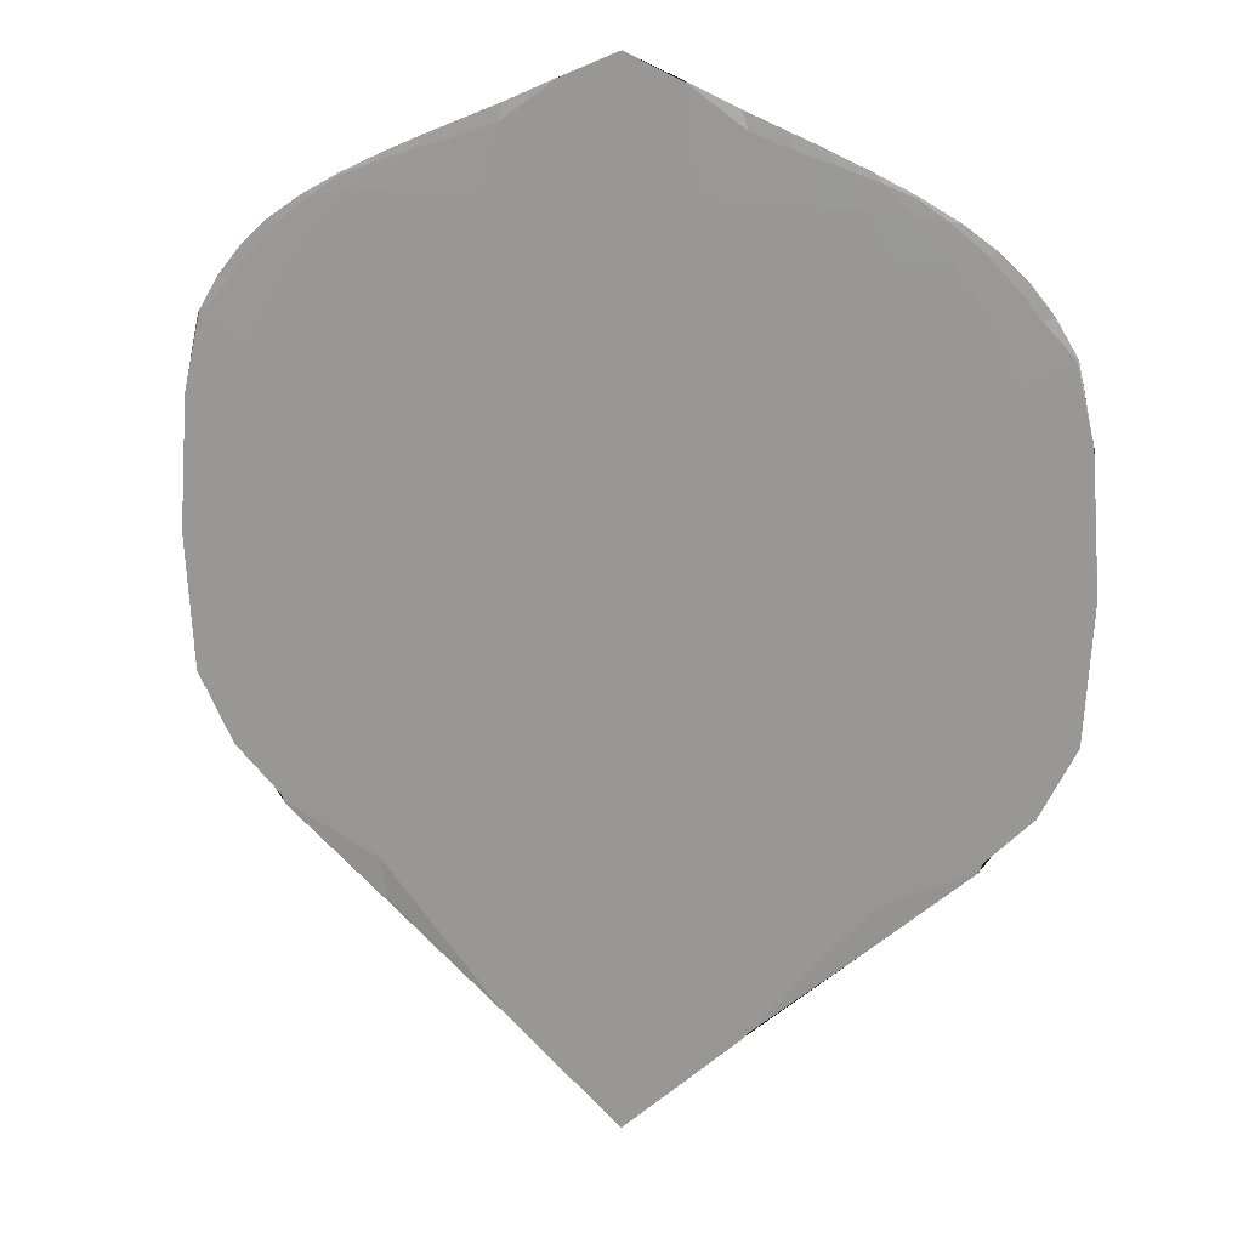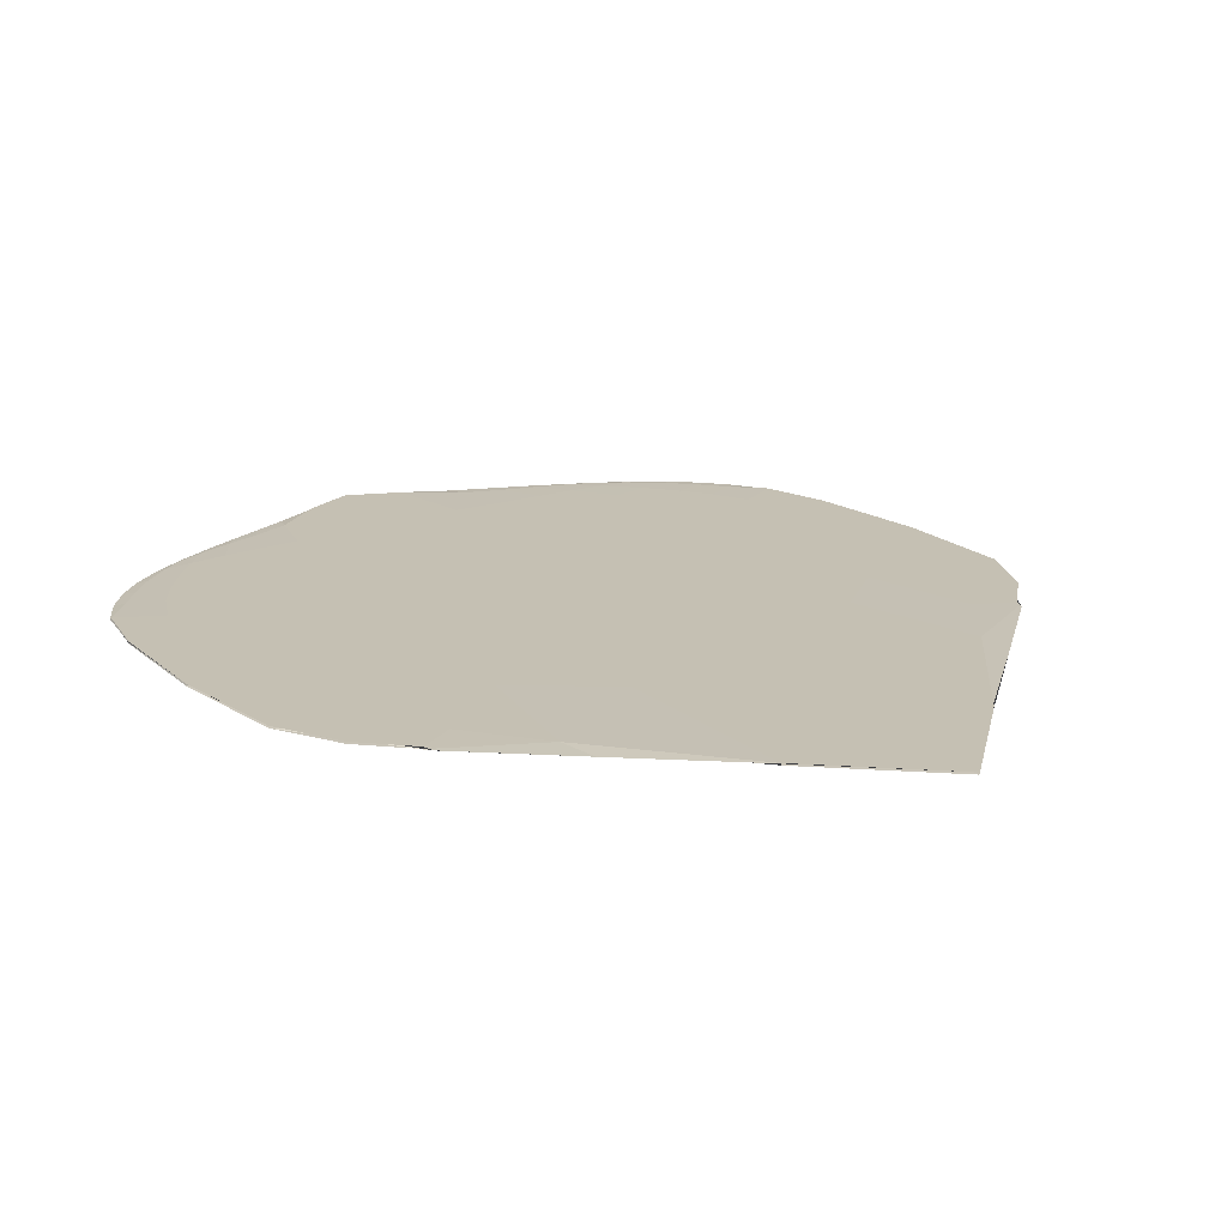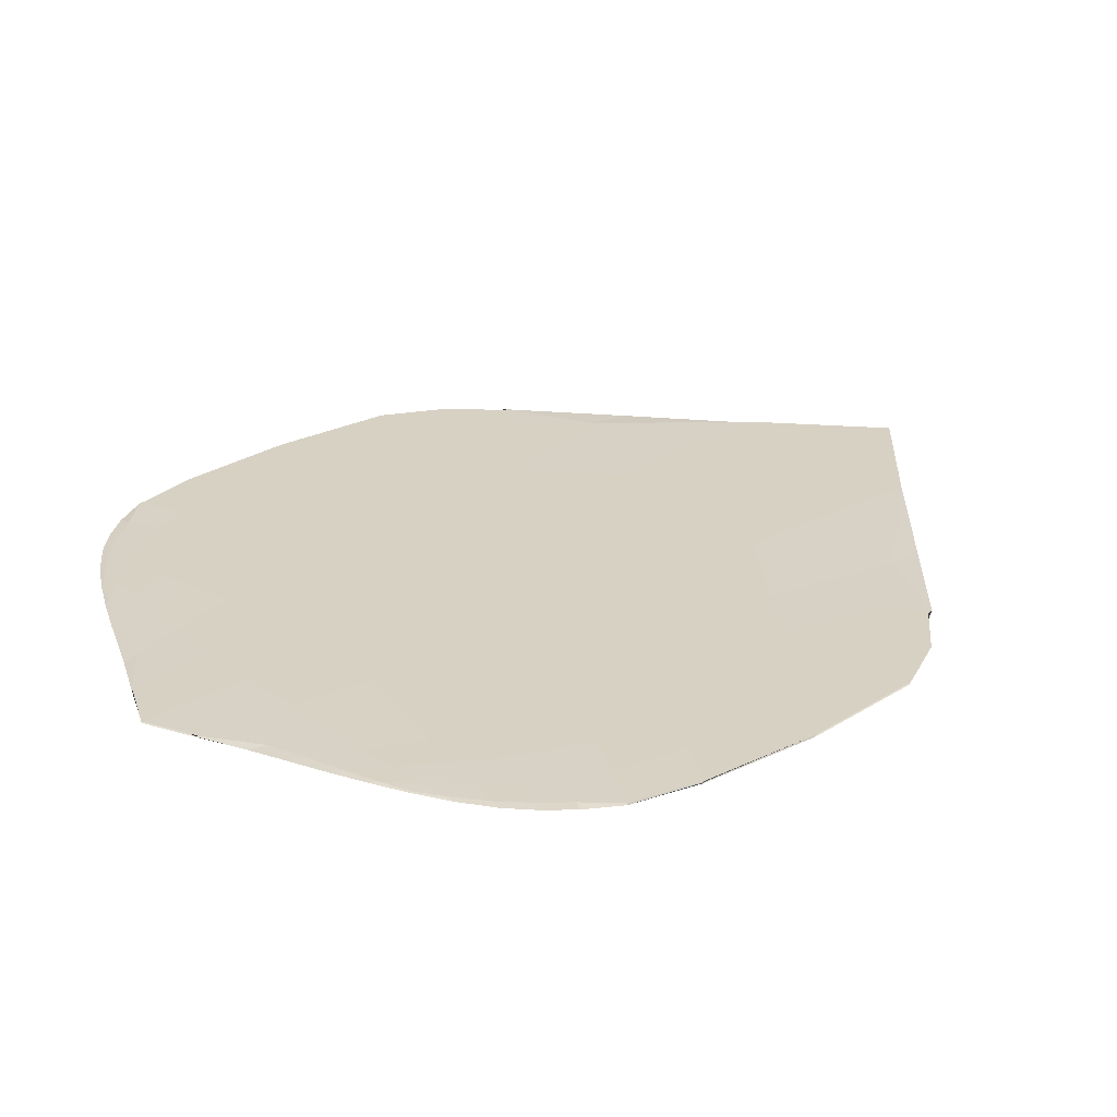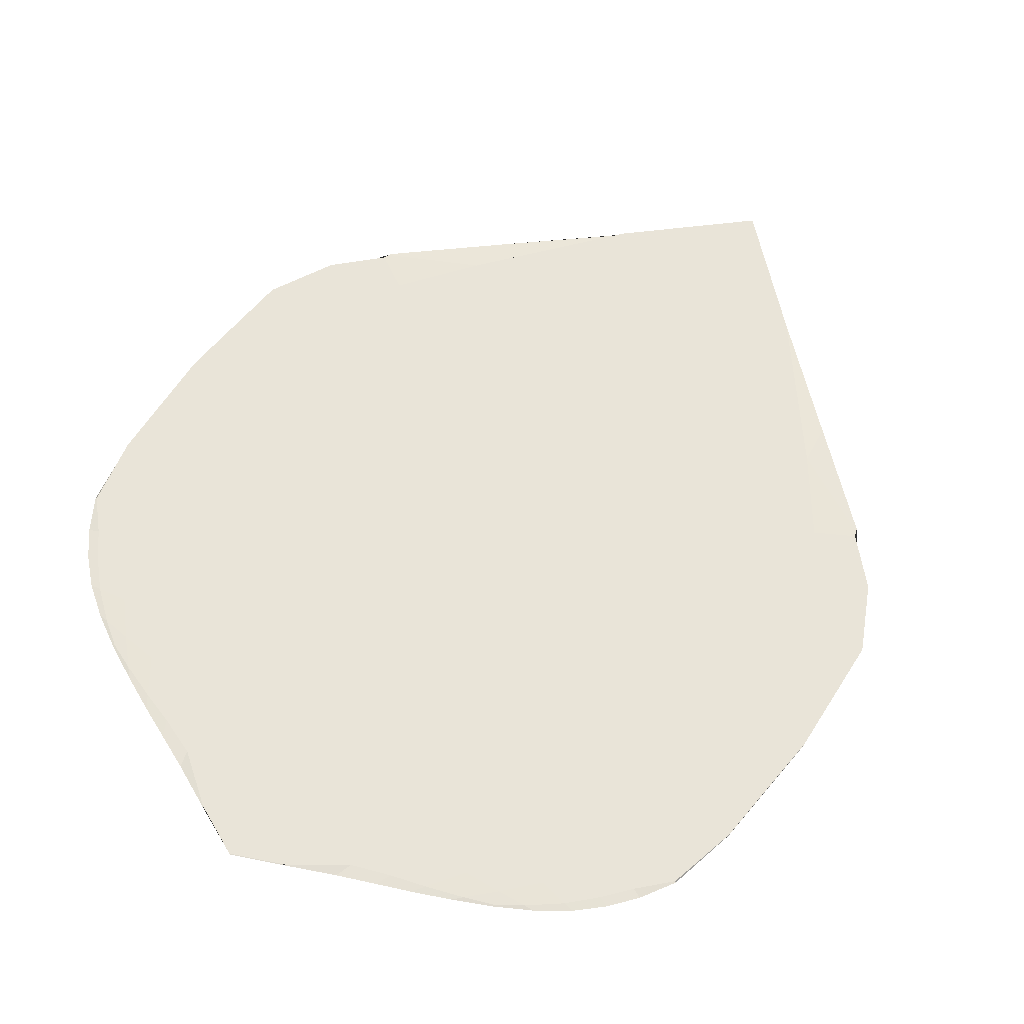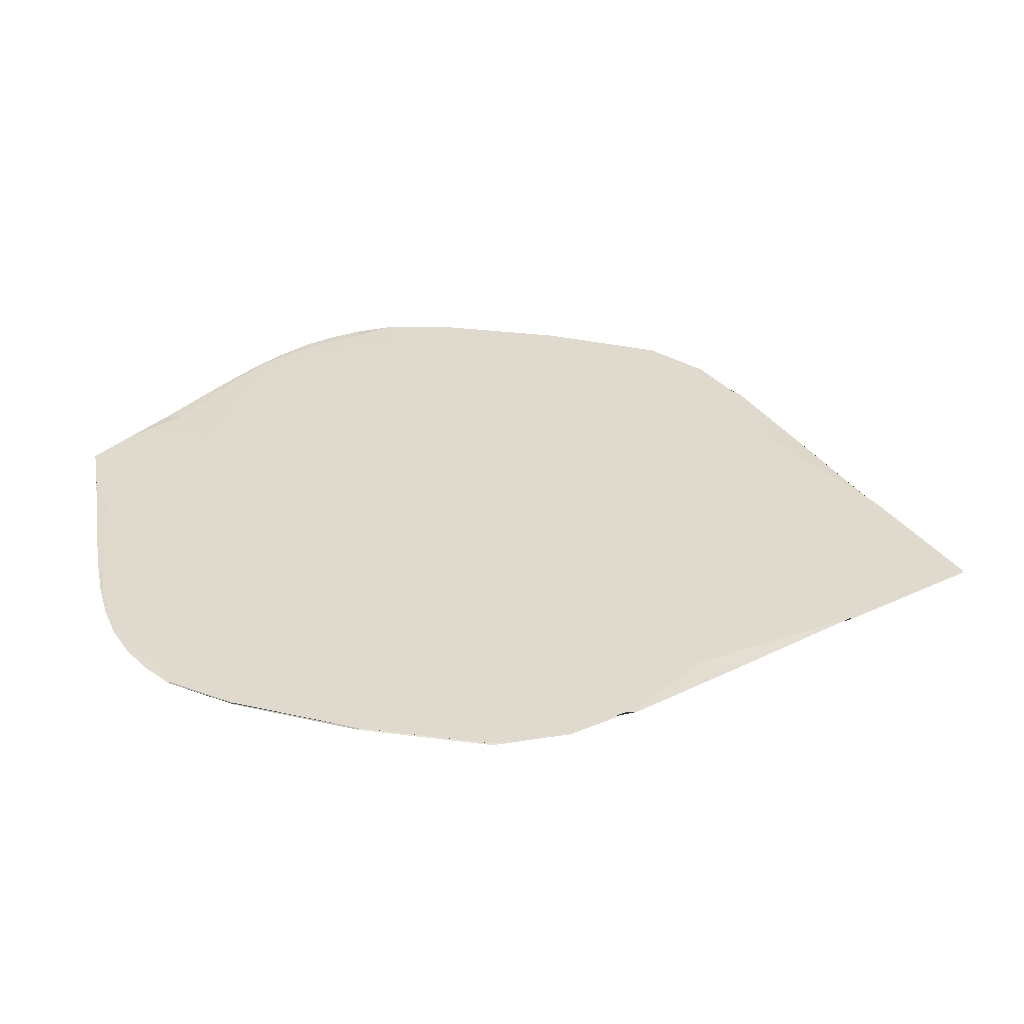
<metadata>
{"format":"obj","ext":"obj","renderer":"f3d","projection":"perspective","resolution":1024,"background":"white","views":[{"elev":17.8,"azim":14.8,"up":"+Y"},{"elev":18.1,"azim":-35.4,"up":"+Z"},{"elev":27.1,"azim":-130.7,"up":"+Z"},{"elev":60.1,"azim":-144.4,"up":"+Z"},{"elev":32.6,"azim":-76.2,"up":"+Z"}]}
</metadata>
<code>
o standard
v -0.01951 0.02001 5e-05
v 0 0 5e-05
v -0.01209 0.04235 2.5e-05
v 0 0.04778 5e-05
v -0 0.03773 5e-05
v -0.01945 0.03267 5e-05
v -0 0.02263 5e-05
v -0.01487 0.04029 3.3e-05
v -0 0.03143 5e-05
v -0.0172 0.0377 3.5e-05
v -0.01109 0.01188 4e-05
v -0.005216 0.04476 3.5e-05
v -0.009028 0.02642 5e-05
v -0.00693 0.03872 5e-05
v -0.008177 0.03372 5e-05
v -0.008862 0.04352 3.3e-05
v -0.0147 0.02982 5e-05
v -0.01146 0.03968 5e-05
v -0.01342 0.03604 5e-05
v -0.0156 0.01791 5e-05
v 0.01951 0.02001 5e-05
v 0.01209 0.04235 2.5e-05
v 0.01945 0.03267 5e-05
v 0.01487 0.04029 3.3e-05
v 0.0172 0.0377 3.5e-05
v 0.01109 0.01188 4e-05
v 0.005216 0.04476 3.5e-05
v 0.009028 0.02642 5e-05
v 0.00693 0.03872 5e-05
v 0.008177 0.03372 5e-05
v 0.008862 0.04352 3.3e-05
v 0.0147 0.02982 5e-05
v 0.01146 0.03968 5e-05
v 0.01342 0.03604 5e-05
v 0.0156 0.01791 5e-05
v -0.01951 0.02001 -5e-05
v 0 0 -5e-05
v -0.01209 0.04235 -2.5e-05
v 0 0.04778 -5e-05
v -0 0.03773 -5e-05
v -0.01945 0.03267 -5e-05
v 0 0.02263 -5e-05
v -0.01487 0.04029 -3.3e-05
v -0 0.03143 -5e-05
v -0.0172 0.0377 -3.5e-05
v -0.01109 0.01188 -4e-05
v -0.005216 0.04476 -3.5e-05
v -0.009028 0.02642 -5e-05
v -0.00693 0.03872 -5e-05
v -0.008177 0.03372 -5e-05
v -0.008862 0.04352 -3.3e-05
v -0.0147 0.02982 -5e-05
v -0.01146 0.03968 -5e-05
v -0.01342 0.03604 -5e-05
v -0.0156 0.01791 -5e-05
v 0.01951 0.02001 -5e-05
v 0.01209 0.04235 -2.5e-05
v 0.01945 0.03267 -5e-05
v 0.01487 0.04029 -3.3e-05
v 0.0172 0.0377 -3.5e-05
v 0.01109 0.01188 -4e-05
v 0.005216 0.04476 -3.5e-05
v 0.009028 0.02642 -5e-05
v 0.00693 0.03872 -5e-05
v 0.008177 0.03372 -5e-05
v 0.008862 0.04352 -3.3e-05
v 0.0147 0.02982 -5e-05
v 0.01146 0.03968 -5e-05
v 0.01342 0.03604 -5e-05
v 0.0156 0.01791 -5e-05
v -0.0199 0.02642 5e-05
v -0.005515 0.005099 4.9e-05
v 0 0.04222 5e-05
v -0.01069 0.04289 3.2e-05
v 0 0.0343 5e-05
v -0.01863 0.03621 4.8e-05
v -0 0.01182 5e-05
v -0.01708 0.03125 5e-05
v -0.01336 0.0415 3.2e-05
v -0.0134 0.04003 4.8e-05
v 0 0.02825 5e-05
v -0.01611 0.03901 3.3e-05
v -0.01557 0.03698 4.8e-05
v -0.01384 0.01557 4.9e-05
v -0.002641 0.04661 4.8e-05
v -0.004827 0.02407 5e-05
v -0.003695 0.03807 5e-05
v -0.00436 0.0322 5e-05
v -0.008615 0.03107 5e-05
v -0.007646 0.03604 5e-05
v -0.009578 0.01887 4.9e-05
v -0.006013 0.04195 4.8e-05
v -0.007148 0.04405 3.3e-05
v -0.01218 0.02831 5e-05
v -0.009405 0.03926 5e-05
v -0.01108 0.03501 5e-05
v -0.01787 0.0167 5e-05
v -0.01005 0.0418 4.8e-05
v -0.01517 0.0232 5e-05
v -0.01258 0.03779 5e-05
v -0.01412 0.03389 5e-05
v -0.01562 0.01421 3.5e-05
v 0.0199 0.02642 5e-05
v 0.005515 0.005099 4.9e-05
v 0.01069 0.04289 3.2e-05
v 0.01863 0.03621 4.8e-05
v 0.01708 0.03125 5e-05
v 0.01336 0.0415 3.2e-05
v 0.0134 0.04003 4.8e-05
v 0.01611 0.03901 3.3e-05
v 0.01557 0.03698 4.8e-05
v 0.01384 0.01557 4.9e-05
v 0.002641 0.04661 4.8e-05
v 0.004827 0.02407 5e-05
v 0.003695 0.03807 5e-05
v 0.00436 0.0322 5e-05
v 0.008615 0.03107 5e-05
v 0.007646 0.03604 5e-05
v 0.009578 0.01887 4.9e-05
v 0.006013 0.04195 4.8e-05
v 0.007148 0.04405 3.3e-05
v 0.01218 0.02831 5e-05
v 0.009405 0.03926 5e-05
v 0.01108 0.03501 5e-05
v 0.01787 0.0167 5e-05
v 0.01005 0.0418 4.8e-05
v 0.01517 0.0232 5e-05
v 0.01258 0.03779 5e-05
v 0.01412 0.03389 5e-05
v 0.01562 0.01421 3.5e-05
v -0.0199 0.02642 -5e-05
v -0.005515 0.005099 -4.9e-05
v 0 0.04222 -5e-05
v -0.01069 0.04289 -3.2e-05
v -0 0.0343 -5e-05
v -0.01863 0.03621 -4.8e-05
v 0 0.01182 -5e-05
v -0.01708 0.03125 -5e-05
v -0.01336 0.0415 -3.2e-05
v -0.0134 0.04003 -4.8e-05
v 0 0.02825 -5e-05
v -0.01611 0.03901 -3.3e-05
v -0.01557 0.03698 -4.8e-05
v -0.01384 0.01557 -4.9e-05
v -0.002641 0.04661 -4.8e-05
v -0.004827 0.02407 -5e-05
v -0.003695 0.03807 -5e-05
v -0.00436 0.0322 -5e-05
v -0.008615 0.03107 -5e-05
v -0.007646 0.03604 -5e-05
v -0.009578 0.01887 -4.9e-05
v -0.006013 0.04195 -4.8e-05
v -0.007148 0.04405 -3.3e-05
v -0.01218 0.02831 -5e-05
v -0.009405 0.03926 -5e-05
v -0.01108 0.03501 -5e-05
v -0.01787 0.0167 -5e-05
v -0.01005 0.0418 -4.8e-05
v -0.01517 0.0232 -5e-05
v -0.01258 0.03779 -5e-05
v -0.01412 0.03389 -5e-05
v -0.01562 0.01421 -3.5e-05
v 0.0199 0.02642 -5e-05
v 0.005515 0.005099 -4.9e-05
v 0.01069 0.04289 -3.2e-05
v 0.01863 0.03621 -4.8e-05
v 0.01708 0.03125 -5e-05
v 0.01336 0.0415 -3.2e-05
v 0.0134 0.04003 -4.8e-05
v 0.01611 0.03901 -3.3e-05
v 0.01557 0.03698 -4.8e-05
v 0.01384 0.01557 -4.9e-05
v 0.002641 0.04661 -4.8e-05
v 0.004827 0.02407 -5e-05
v 0.003695 0.03807 -5e-05
v 0.00436 0.0322 -5e-05
v 0.008615 0.03107 -5e-05
v 0.007646 0.03604 -5e-05
v 0.009578 0.01887 -4.9e-05
v 0.006013 0.04195 -4.8e-05
v 0.007148 0.04405 -3.3e-05
v 0.01218 0.02831 -5e-05
v 0.009405 0.03926 -5e-05
v 0.01108 0.03501 -5e-05
v 0.01787 0.0167 -5e-05
v 0.01005 0.0418 -4.8e-05
v 0.01517 0.0232 -5e-05
v 0.01258 0.03779 -5e-05
v 0.01412 0.03389 -5e-05
v 0.01562 0.01421 -3.5e-05
v -0.01889 0.01946 0
v -0 0.002671 0
v -0.01212 0.04243 0
v 0 0.04721 0
v -0.01945 0.03267 0
v -0.01539 0.04037 0
v -0.01768 0.03791 0
v -0.01081 0.009813 0
v -0.004954 0.0456 0
v -0.008431 0.04414 0
v 0.01889 0.01946 0
v 0.01212 0.04243 0
v 0.01945 0.03267 0
v 0.01539 0.04037 0
v 0.01768 0.03791 0
v 0.01081 0.009813 0
v 0.004954 0.0456 0
v 0.008431 0.04414 0
v -0.00319 0.0421 5e-05
v -0.005112 0.01542 5e-05
v -0.004077 0.03489 5e-05
v -0.004595 0.0292 5e-05
v -0.01167 0.03263 5e-05
v -0.01037 0.03701 5e-05
v -0.01274 0.02136 5e-05
v -0.008182 0.04189 4.8e-05
v -0.01192 0.04164 4.6e-05
v -0.01756 0.02456 5e-05
v -0.01461 0.03849 4.8e-05
v -0.01642 0.03507 5e-05
v -0.01572 0.0145 4.8e-05
v 0.00319 0.0421 5e-05
v 0.005112 0.01542 5e-05
v 0.004077 0.03489 5e-05
v 0.004595 0.0292 5e-05
v 0.01167 0.03263 5e-05
v 0.01037 0.03701 5e-05
v 0.01274 0.02136 5e-05
v 0.008182 0.04189 4.8e-05
v 0.01192 0.04164 4.6e-05
v 0.01756 0.02456 5e-05
v 0.01461 0.03849 4.8e-05
v 0.01642 0.03507 5e-05
v 0.01572 0.0145 4.8e-05
v -0.00319 0.0421 -5e-05
v -0.005112 0.01542 -5e-05
v -0.004077 0.03489 -5e-05
v -0.004595 0.0292 -5e-05
v -0.01167 0.03263 -5e-05
v -0.01037 0.03701 -5e-05
v -0.01274 0.02136 -5e-05
v -0.008182 0.04189 -4.8e-05
v -0.01192 0.04164 -4.6e-05
v -0.01756 0.02456 -5e-05
v -0.01461 0.03849 -4.8e-05
v -0.01642 0.03507 -5e-05
v -0.01572 0.0145 -4.8e-05
v 0.00319 0.0421 -5e-05
v 0.005112 0.01542 -5e-05
v 0.004077 0.03489 -5e-05
v 0.004595 0.0292 -5e-05
v 0.01167 0.03263 -5e-05
v 0.01037 0.03701 -5e-05
v 0.01274 0.02136 -5e-05
v 0.008182 0.04189 -4.8e-05
v 0.01192 0.04164 -4.6e-05
v 0.01756 0.02456 -5e-05
v 0.01461 0.03849 -4.8e-05
v 0.01642 0.03507 -5e-05
v 0.01572 0.0145 -4.8e-05
v -0.01984 0.02636 0
v -0.005486 0.005154 0
v -0.01029 0.04332 0
v -0.01869 0.03623 0
v -0.01384 0.04146 0
v -0.01664 0.03919 0
v -0.002609 0.04666 0
v -0.006772 0.04484 0
v -0.01554 0.01403 0
v 0.01984 0.02636 0
v 0.005486 0.005154 0
v 0.01029 0.04332 0
v 0.01869 0.03623 0
v 0.01384 0.04147 0
v 0.01664 0.03919 0
v 0.002609 0.04666 0
v 0.006772 0.04484 0
v 0.01554 0.01403 0
f 14 87 209 92
f 87 5 73 209
f 209 73 4 85
f 92 209 85 12
f 11 72 210 91
f 72 2 77 210
f 210 77 7 86
f 91 210 86 13
f 15 88 211 90
f 88 9 75 211
f 211 75 5 87
f 90 211 87 14
f 13 86 212 89
f 86 7 81 212
f 212 81 9 88
f 89 212 88 15
f 17 94 213 101
f 94 13 89 213
f 213 89 15 96
f 101 213 96 19
f 19 96 214 100
f 96 15 90 214
f 214 90 14 95
f 100 214 95 18
f 20 84 215 99
f 84 11 91 215
f 215 91 13 94
f 99 215 94 17
f 18 95 216 98
f 95 14 92 216
f 216 92 12 93
f 98 216 93 16
f 8 80 217 79
f 80 18 98 217
f 217 98 16 74
f 79 217 74 3
f 1 97 218 71
f 97 20 99 218
f 218 99 17 78
f 71 218 78 6
f 10 83 219 82
f 83 19 100 219
f 219 100 18 80
f 82 219 80 8
f 6 78 220 76
f 78 17 101 220
f 220 101 19 83
f 76 220 83 10
f 20 97 221 84
f 1 102 221 97
f 11 84 221 102
f 29 120 222 115
f 120 27 113 222
f 222 113 4 73
f 115 222 73 5
f 26 119 223 104
f 119 28 114 223
f 223 114 7 77
f 104 223 77 2
f 30 118 224 116
f 118 29 115 224
f 224 115 5 75
f 116 224 75 9
f 28 117 225 114
f 117 30 116 225
f 225 116 9 81
f 114 225 81 7
f 32 129 226 122
f 129 34 124 226
f 226 124 30 117
f 122 226 117 28
f 34 128 227 124
f 128 33 123 227
f 227 123 29 118
f 124 227 118 30
f 35 127 228 112
f 127 32 122 228
f 228 122 28 119
f 112 228 119 26
f 33 126 229 123
f 126 31 121 229
f 229 121 27 120
f 123 229 120 29
f 24 108 230 109
f 108 22 105 230
f 230 105 31 126
f 109 230 126 33
f 21 103 231 125
f 103 23 107 231
f 231 107 32 127
f 125 231 127 35
f 25 110 232 111
f 110 24 109 232
f 232 109 33 128
f 111 232 128 34
f 23 106 233 107
f 106 25 111 233
f 233 111 34 129
f 107 233 129 32
f 35 112 234 125
f 26 130 234 112
f 21 125 234 130
f 49 152 235 147
f 152 47 145 235
f 235 145 39 133
f 147 235 133 40
f 46 151 236 132
f 151 48 146 236
f 236 146 42 137
f 132 236 137 37
f 50 150 237 148
f 150 49 147 237
f 237 147 40 135
f 148 237 135 44
f 48 149 238 146
f 149 50 148 238
f 238 148 44 141
f 146 238 141 42
f 52 161 239 154
f 161 54 156 239
f 239 156 50 149
f 154 239 149 48
f 54 160 240 156
f 160 53 155 240
f 240 155 49 150
f 156 240 150 50
f 55 159 241 144
f 159 52 154 241
f 241 154 48 151
f 144 241 151 46
f 53 158 242 155
f 158 51 153 242
f 242 153 47 152
f 155 242 152 49
f 43 139 243 140
f 139 38 134 243
f 243 134 51 158
f 140 243 158 53
f 36 131 244 157
f 131 41 138 244
f 244 138 52 159
f 157 244 159 55
f 45 142 245 143
f 142 43 140 245
f 245 140 53 160
f 143 245 160 54
f 41 136 246 138
f 136 45 143 246
f 246 143 54 161
f 138 246 161 52
f 55 144 247 157
f 46 162 247 144
f 36 157 247 162
f 64 175 248 180
f 175 40 133 248
f 248 133 39 173
f 180 248 173 62
f 61 164 249 179
f 164 37 137 249
f 249 137 42 174
f 179 249 174 63
f 65 176 250 178
f 176 44 135 250
f 250 135 40 175
f 178 250 175 64
f 63 174 251 177
f 174 42 141 251
f 251 141 44 176
f 177 251 176 65
f 67 182 252 189
f 182 63 177 252
f 252 177 65 184
f 189 252 184 69
f 69 184 253 188
f 184 65 178 253
f 253 178 64 183
f 188 253 183 68
f 70 172 254 187
f 172 61 179 254
f 254 179 63 182
f 187 254 182 67
f 68 183 255 186
f 183 64 180 255
f 255 180 62 181
f 186 255 181 66
f 59 169 256 168
f 169 68 186 256
f 256 186 66 165
f 168 256 165 57
f 56 185 257 163
f 185 70 187 257
f 257 187 67 167
f 163 257 167 58
f 60 171 258 170
f 171 69 188 258
f 258 188 68 169
f 170 258 169 59
f 58 167 259 166
f 167 67 189 259
f 259 189 69 171
f 166 259 171 60
f 70 185 260 172
f 56 190 260 185
f 61 172 260 190
f 1 71 261 191
f 71 6 195 261
f 261 195 41 131
f 191 261 131 36
f 2 72 262 192
f 72 11 198 262
f 262 198 46 132
f 192 262 132 37
f 3 74 263 193
f 74 16 200 263
f 263 200 51 134
f 193 263 134 38
f 6 76 264 195
f 76 10 197 264
f 264 197 45 136
f 195 264 136 41
f 8 79 265 196
f 79 3 193 265
f 265 193 38 139
f 196 265 139 43
f 10 82 266 197
f 82 8 196 266
f 266 196 43 142
f 197 266 142 45
f 12 85 267 199
f 85 4 194 267
f 267 194 39 145
f 199 267 145 47
f 16 93 268 200
f 93 12 199 268
f 268 199 47 153
f 200 268 153 51
f 11 102 269 198
f 102 1 191 269
f 269 191 36 162
f 198 269 162 46
f 23 103 270 203
f 103 21 201 270
f 270 201 56 163
f 203 270 163 58
f 26 104 271 206
f 104 2 192 271
f 271 192 37 164
f 206 271 164 61
f 31 105 272 208
f 105 22 202 272
f 272 202 57 165
f 208 272 165 66
f 25 106 273 205
f 106 23 203 273
f 273 203 58 166
f 205 273 166 60
f 22 108 274 202
f 108 24 204 274
f 274 204 59 168
f 202 274 168 57
f 24 110 275 204
f 110 25 205 275
f 275 205 60 170
f 204 275 170 59
f 4 113 276 194
f 113 27 207 276
f 276 207 62 173
f 194 276 173 39
f 27 121 277 207
f 121 31 208 277
f 277 208 66 181
f 207 277 181 62
f 21 130 278 201
f 130 26 206 278
f 278 206 61 190
f 201 278 190 56

</code>
